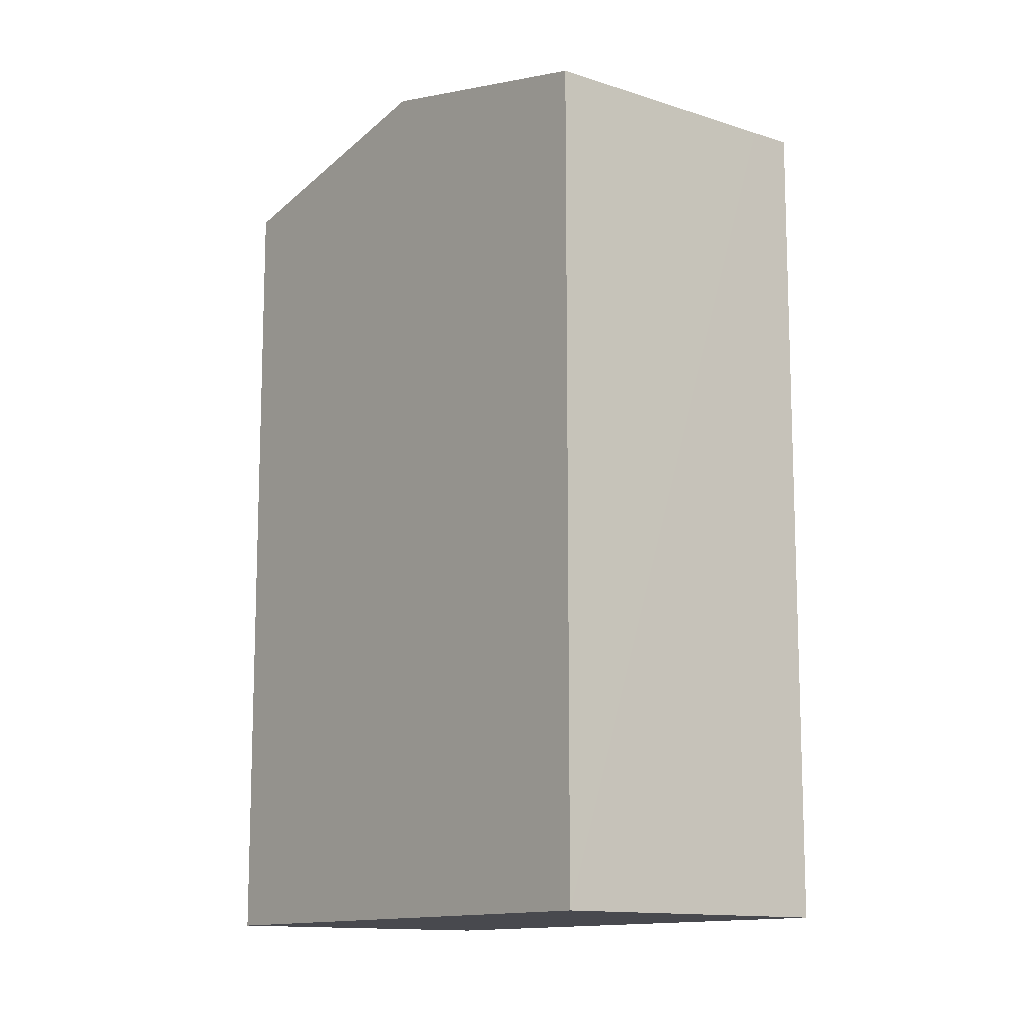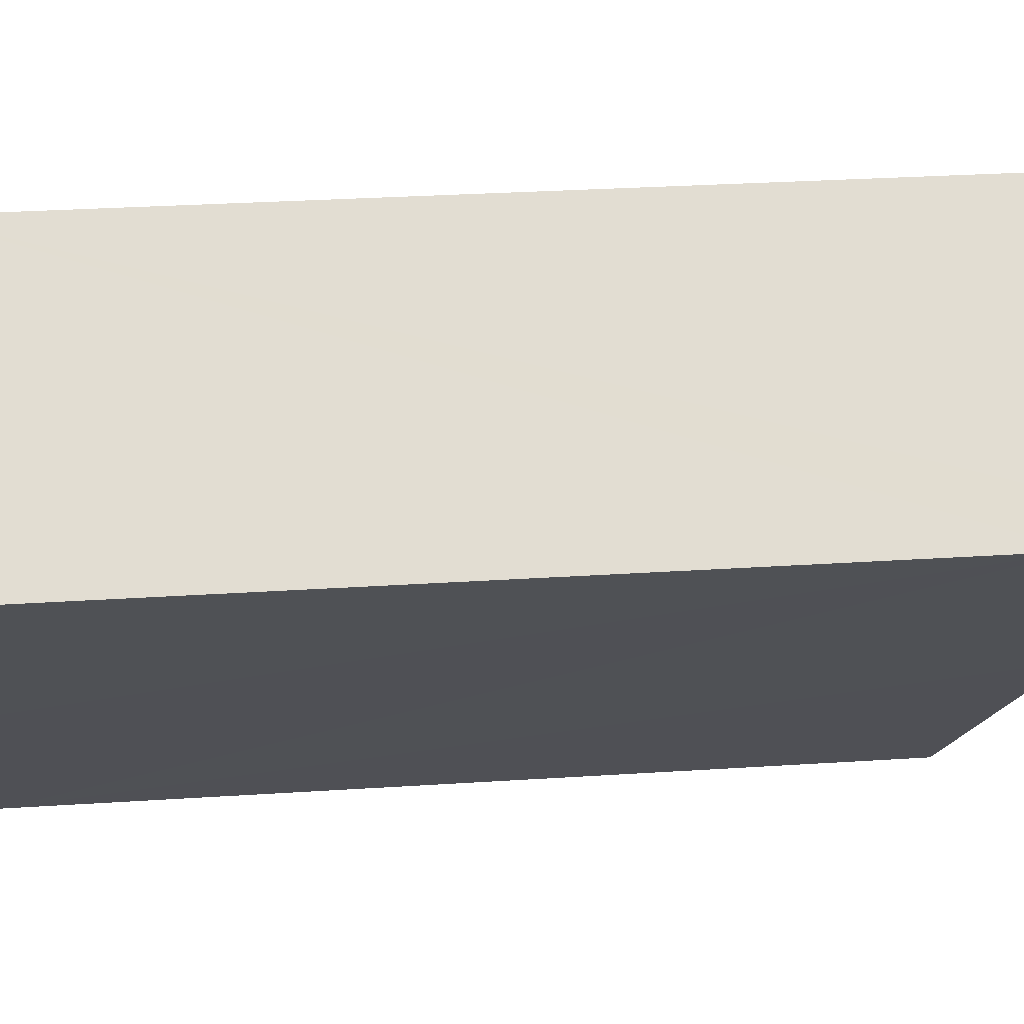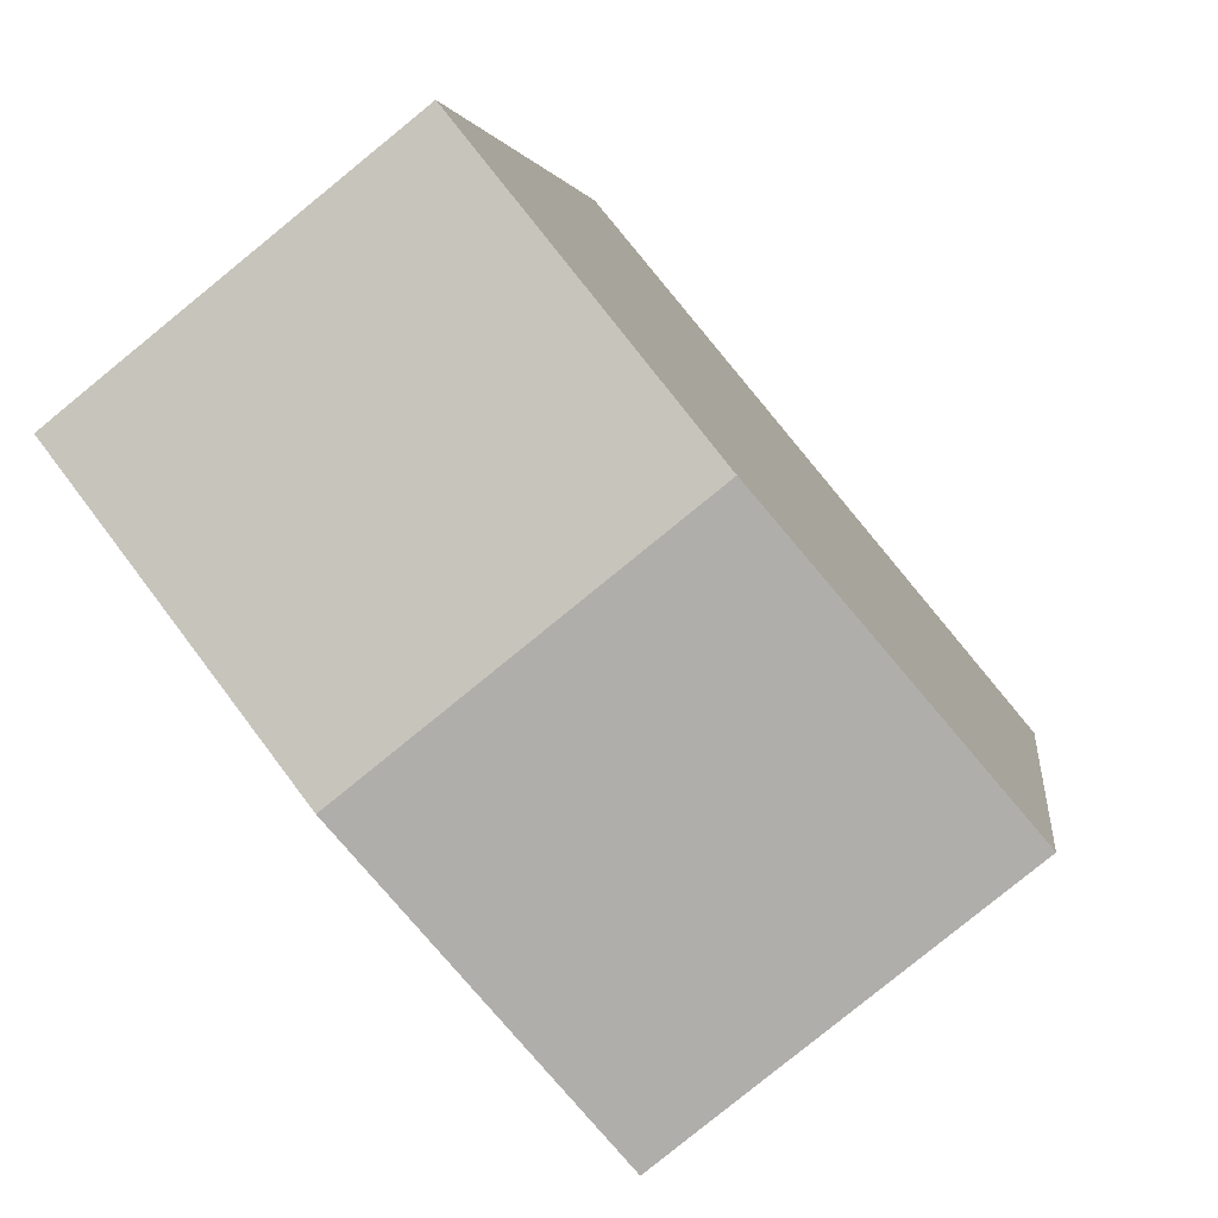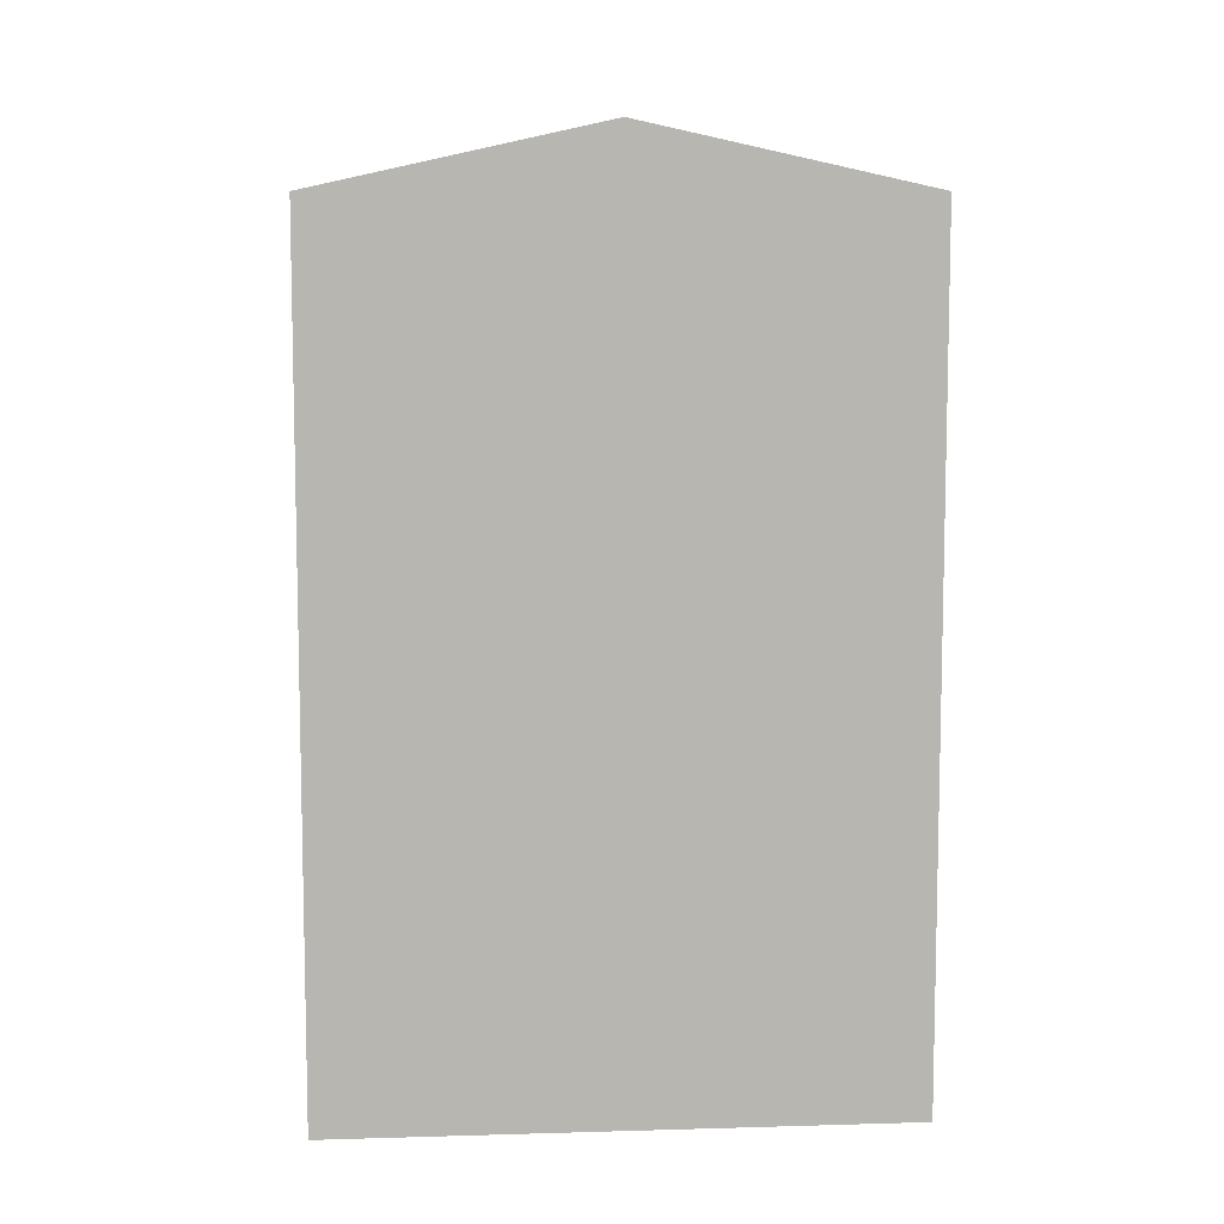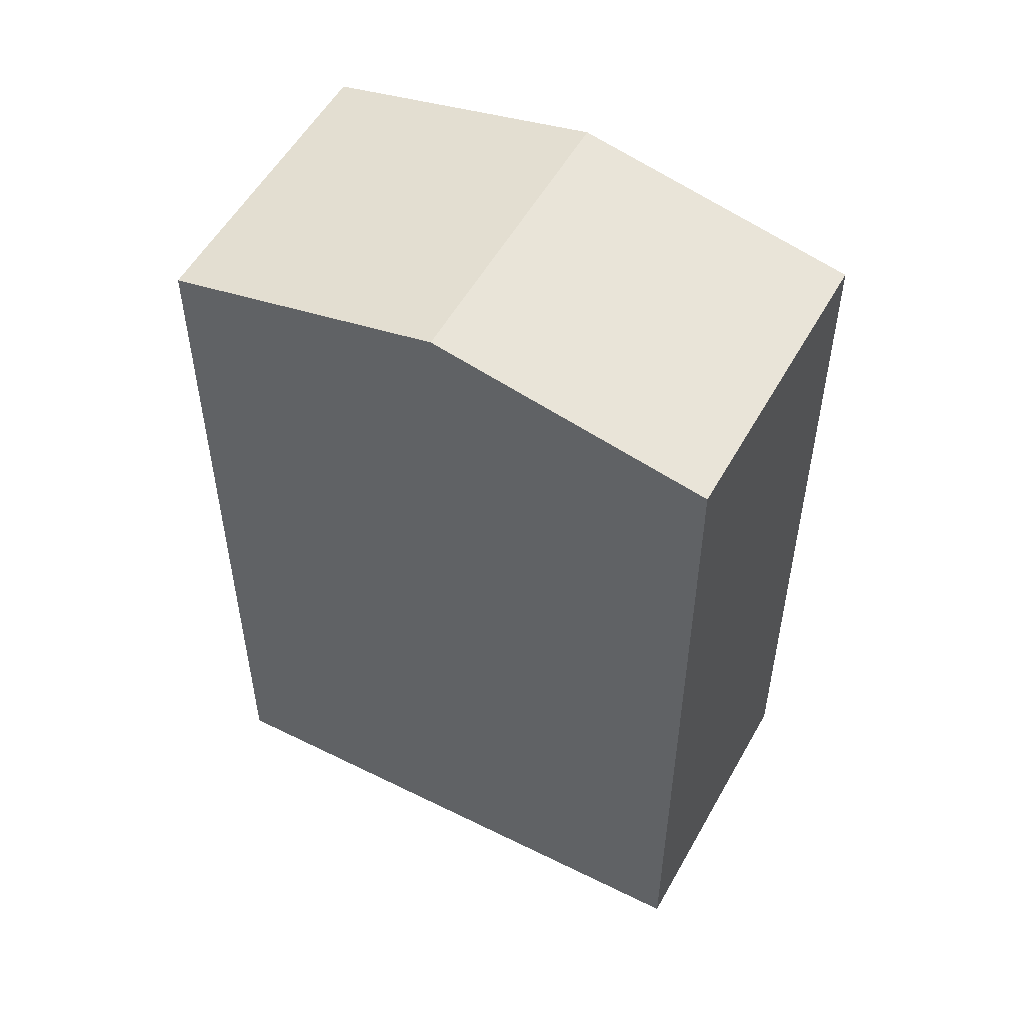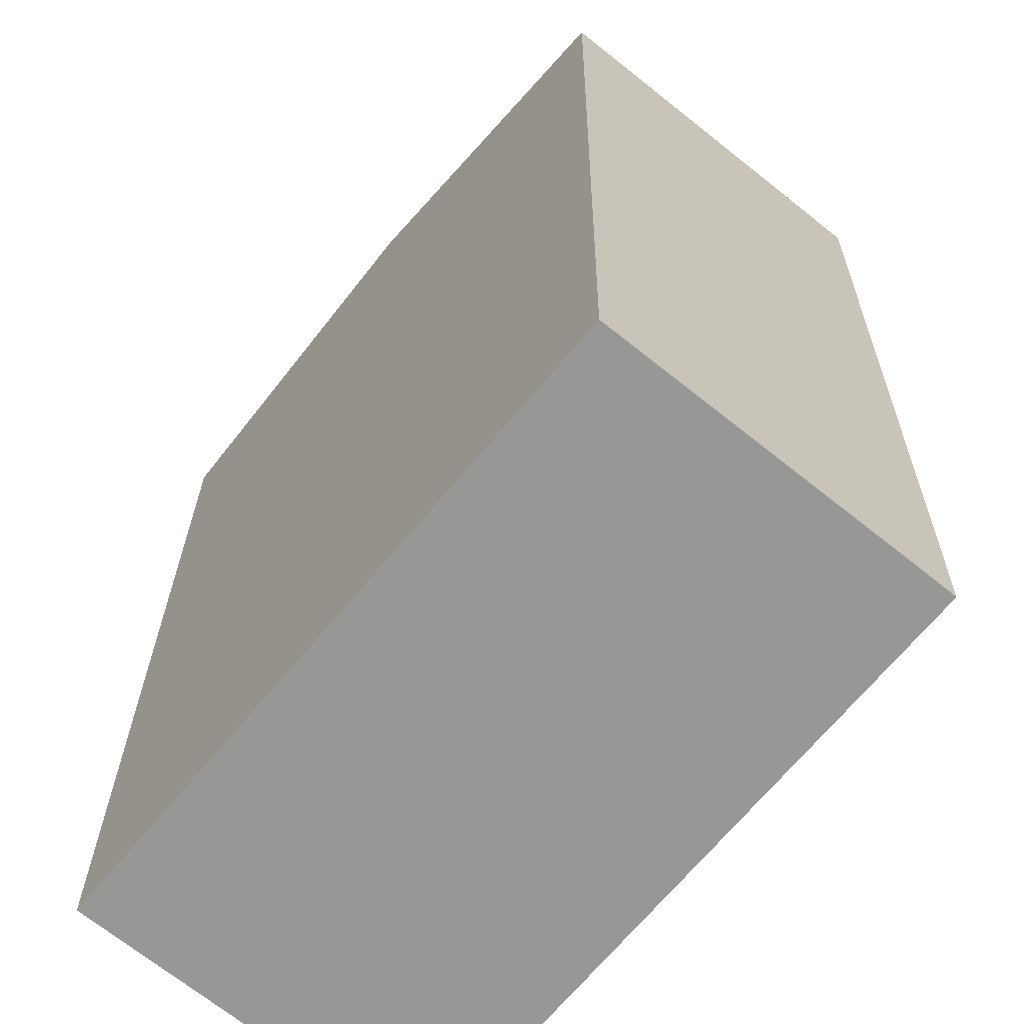
<metadata>
{"format":"obj","ext":"obj","renderer":"f3d","projection":"perspective","resolution":1024,"background":"white","views":[{"elev":-12.6,"azim":1.1,"up":"+Y"},{"elev":30.3,"azim":84.6,"up":"+Z"},{"elev":2.7,"azim":-173.9,"up":"+Z"},{"elev":9.1,"azim":-55.0,"up":"+Y"},{"elev":54.0,"azim":157.5,"up":"+Y"},{"elev":21.9,"azim":0.5,"up":"+Z"}]}
</metadata>
<code>
v  4.088 20.37 4.932
v  13.63 18.96 5.471
v  9.541 20.37 0.541
v  12.85 18.96 6.1
v  8.174 18.96 9.862
v  5.457 18.96 -4.386
v  4.845 18.96 -3.893
v  0 18.96 1.161e-15
v  5.457 2.686e-16 -4.386
v  0 0 0
v  4.845 2.384e-16 -3.893
v  8.174 -6.039e-16 9.862
v  4.088 -3.02e-16 4.932
v  13.63 -3.35e-16 5.471
v  12.85 -3.735e-16 6.1
v  9.541 -3.313e-17 0.541
g defaultobject
f 1 2 3
f 2 1 4
f 4 1 5
f 6 1 3
f 1 6 7
f 1 7 8
f 9 7 6
f 7 9 8
f 8 9 10
f 10 9 11
f 10 1 8
f 1 10 5
f 5 10 12
f 12 10 13
f 12 4 5
f 4 12 2
f 2 12 14
f 14 12 15
f 3 9 6
f 9 3 2
f 9 2 16
f 16 2 14
f 13 15 12
f 15 13 10
f 15 10 14
f 14 10 16
f 16 10 11
f 16 11 9

</code>
